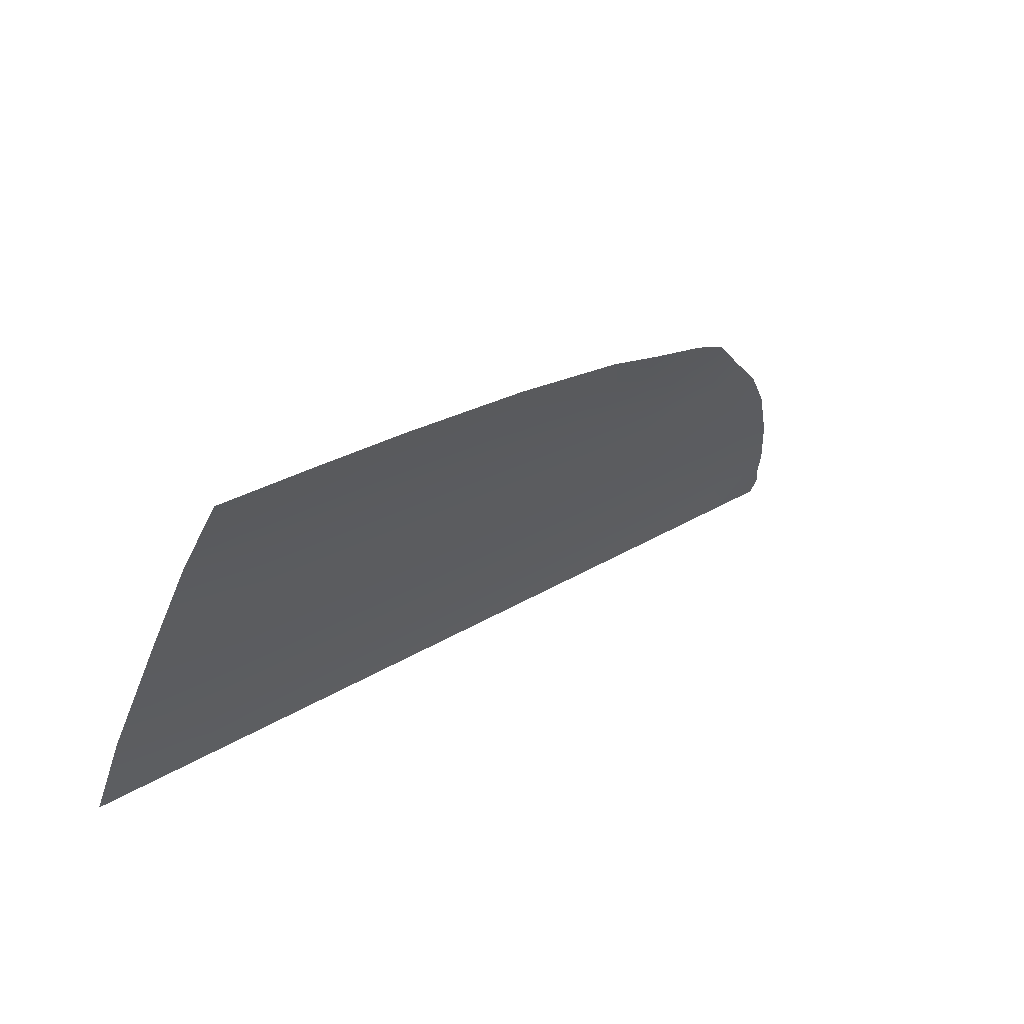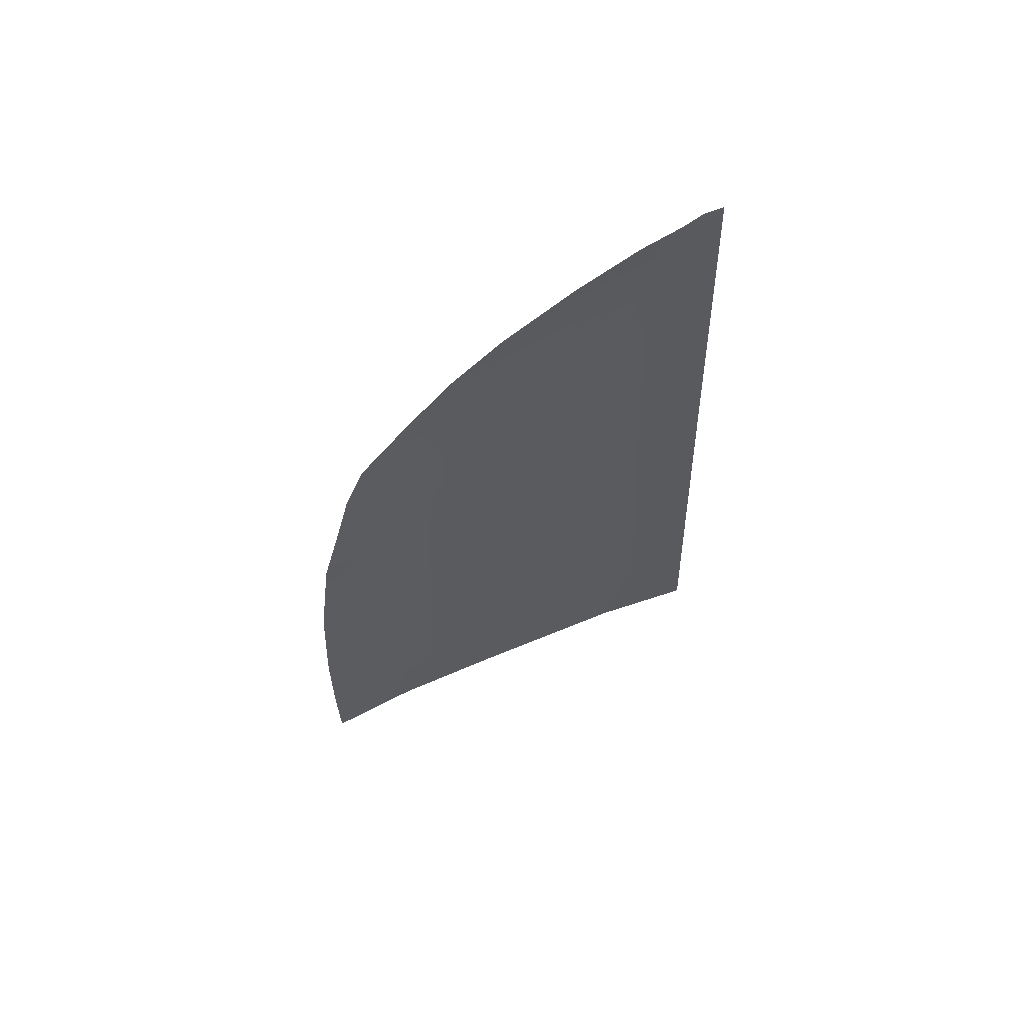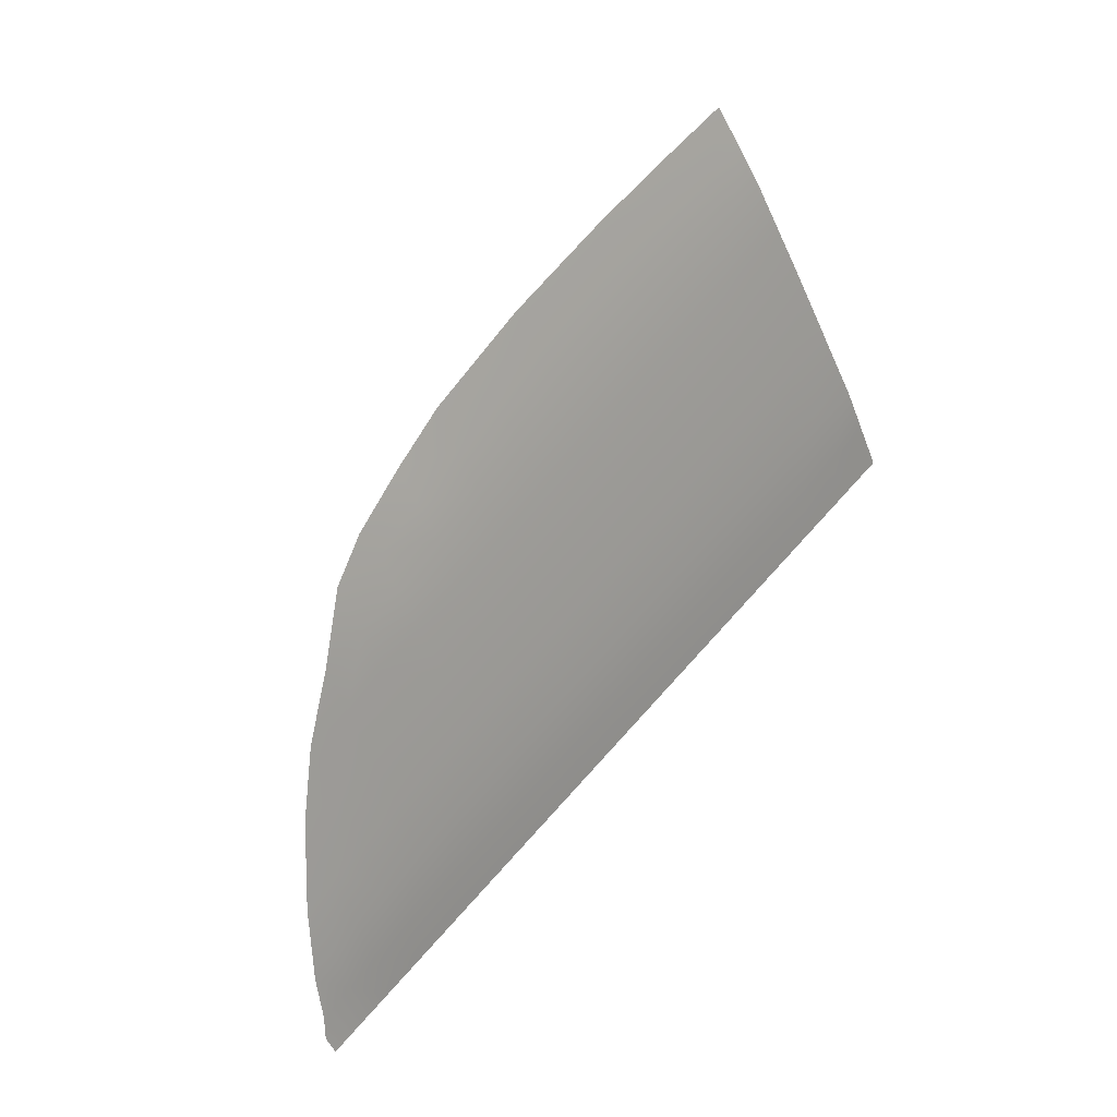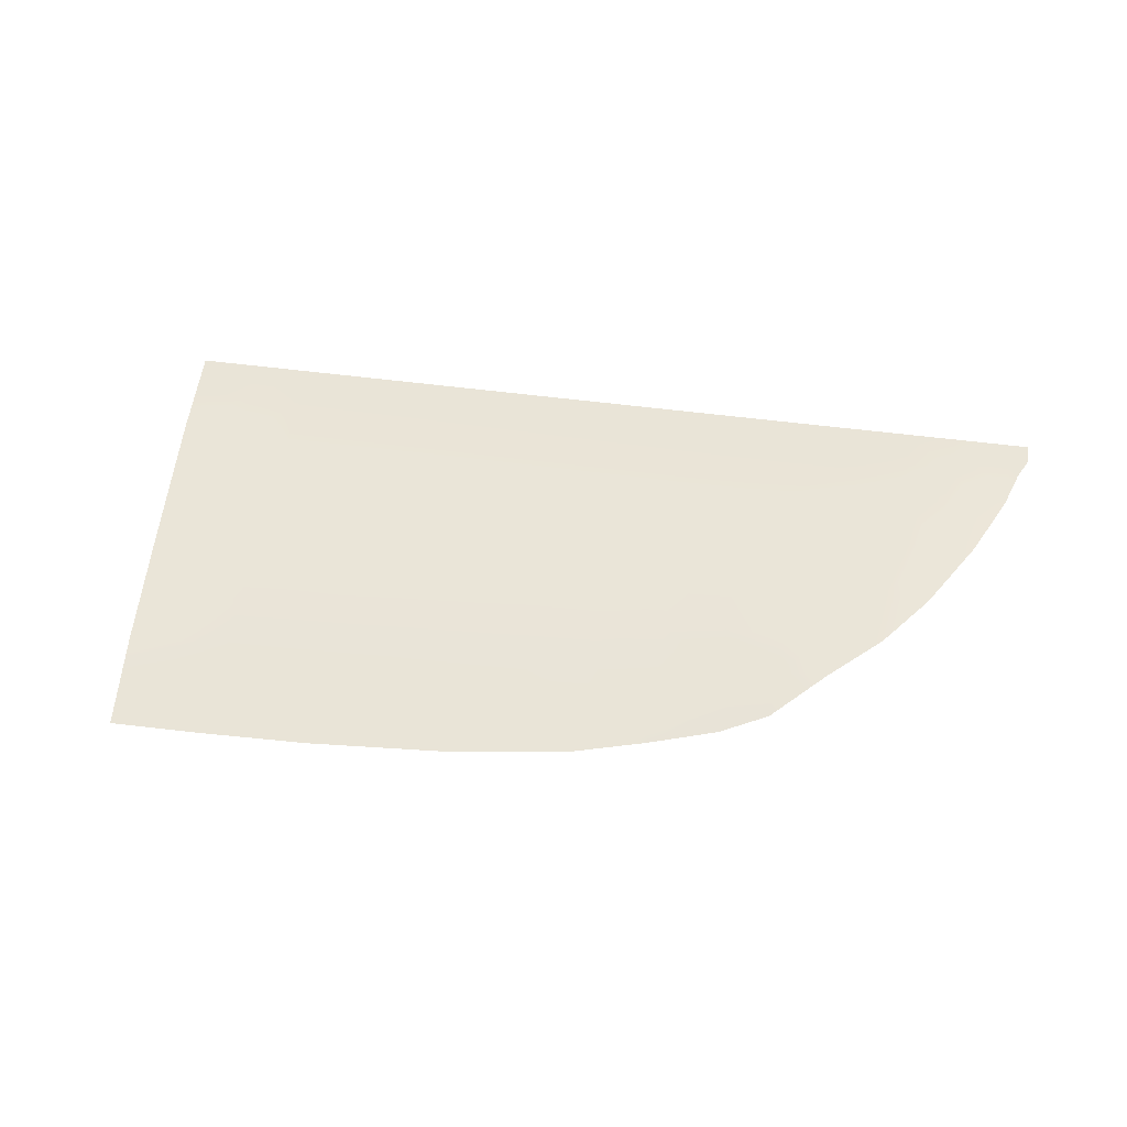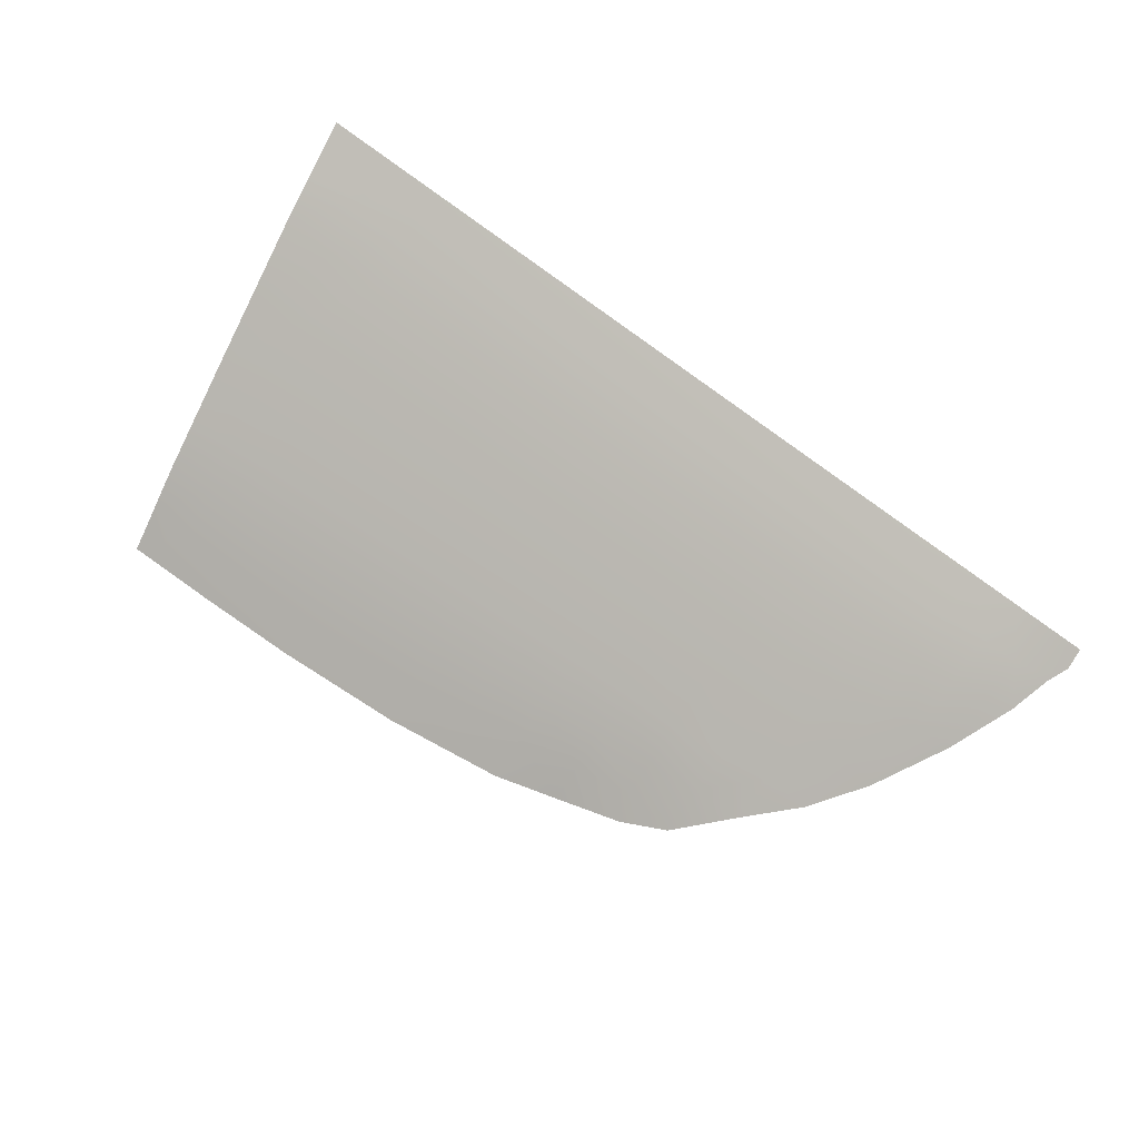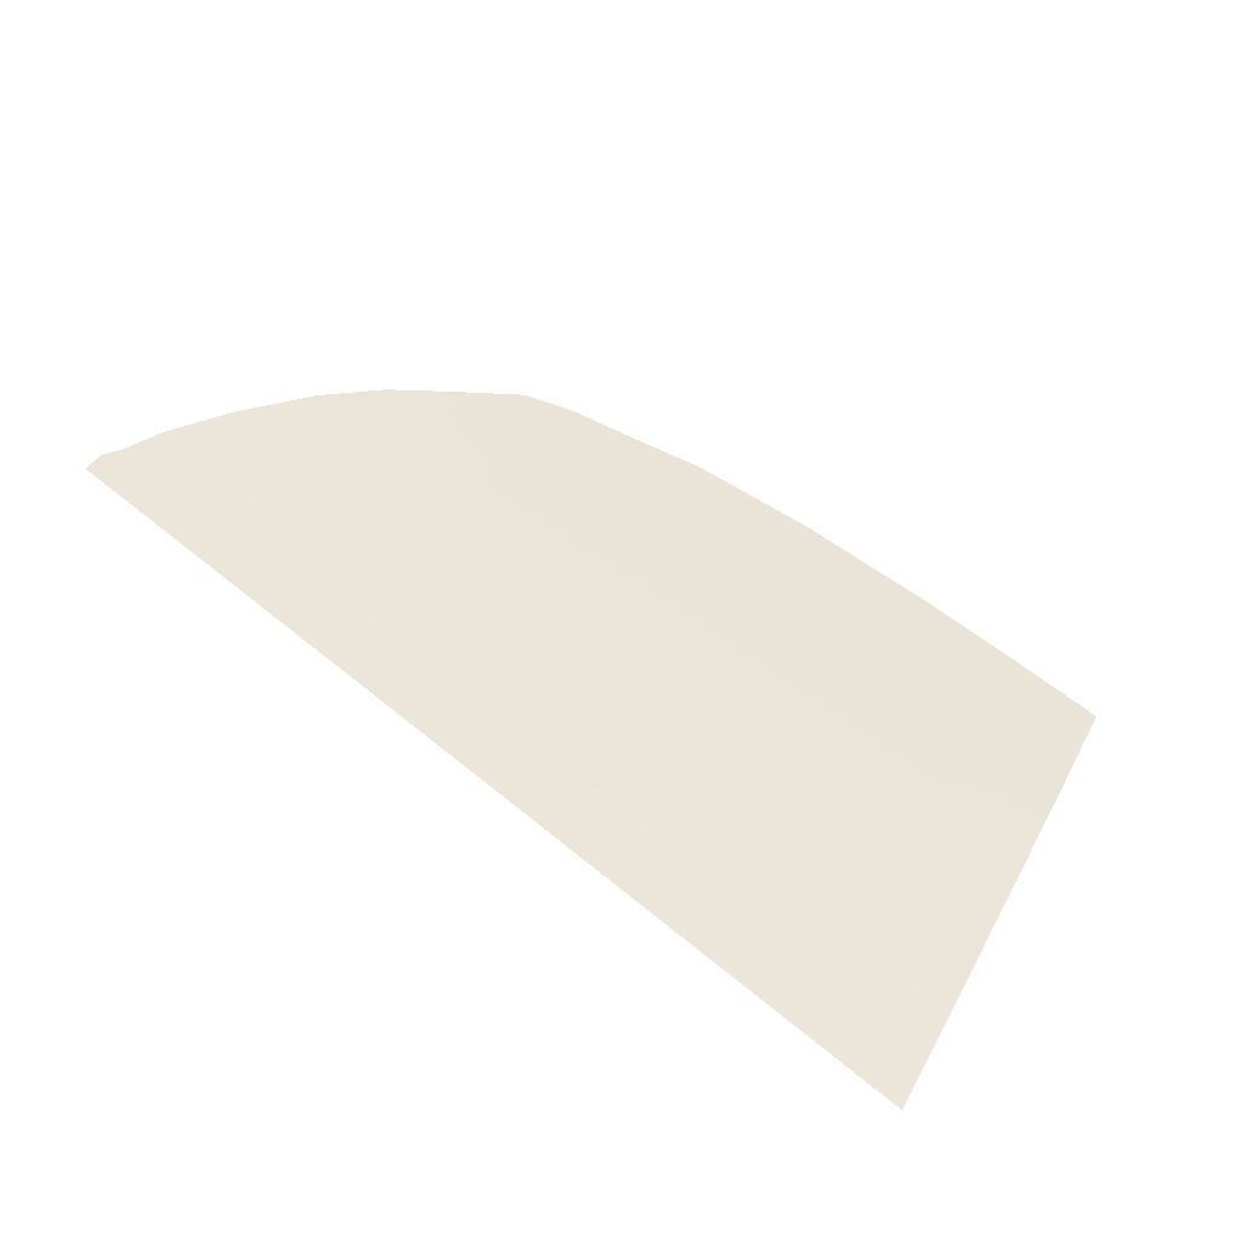
<metadata>
{"format":"obj","ext":"obj","renderer":"f3d","projection":"perspective","resolution":1024,"background":"white","views":[{"elev":32.7,"azim":140.6,"up":"+Y"},{"elev":-26.3,"azim":-89.6,"up":"+Z"},{"elev":52.9,"azim":-53.5,"up":"+Y"},{"elev":26.2,"azim":-168.9,"up":"+Z"},{"elev":71.6,"azim":-144.1,"up":"+Z"},{"elev":72.8,"azim":36.9,"up":"+Z"}]}
</metadata>
<code>
v  -124.1 61.61 79.95
v  -128.6 56.04 82.41
v  -124.1 55.63 82.82
v  -118.9 61.49 80.21
v  -118.7 66.47 77.84
v  -137.6 37.77 90.3
v  -138.6 35.65 91.2
v  -138 36.57 90.8
v  -138.5 33.49 92.12
v  -137.2 33.46 92.15
v  -136.5 37.65 90.39
v  -136.3 41.93 88.55
v  -41.66 70.88 76.52
v  -42.18 75.5 73.88
v  -47.19 70.32 76.63
v  -47.57 75.36 73.89
v  -42.7 80.12 71.23
v  -47.93 80.1 71.19
v  -53.16 80.08 71.15
v  -53.08 75.2 73.91
v  -52.85 70.09 76.68
v  -37.16 30.54 94.5
v  -37.78 36.12 92.37
v  -44.15 30.75 94.33
v  -44.57 36.26 92.24
v  -38.4 41.7 90.25
v  -45.05 42.51 89.69
v  -51.58 42.56 89.6
v  -51.3 36.39 92.12
v  -51.13 30.96 94.17
v  -58.73 69.85 76.74
v  -58.85 75.02 73.94
v  -58.97 79.98 71.14
v  -64.78 79.87 71.13
v  -65.14 74.77 73.99
v  -65.08 69.57 76.8
v  -51.94 50.22 86.18
v  -58.06 42.61 89.52
v  -58.24 50.16 86.15
v  -52.3 57.98 82.56
v  -58.43 57.82 82.58
v  -64.93 57.64 82.6
v  -64.83 50.09 86.11
v  -64.74 42.66 89.43
v  -57.77 31.16 94.01
v  -57.9 36.52 91.99
v  -64.66 36.65 91.86
v  -64.41 31.35 93.85
v  -72.18 69.25 76.88
v  -72.23 74.44 74.08
v  -72.28 79.46 71.25
v  -79.78 79.05 71.37
v  -79.56 74 74.21
v  -79.5 68.89 76.98
v  -71.91 42.71 89.34
v  -71.99 50.02 86.08
v  -72.06 57.45 82.62
v  -79.39 57.25 82.64
v  -79.32 49.95 86.04
v  -79.25 42.76 89.24
v  -71.8 31.57 93.68
v  -71.85 36.79 91.72
v  -79.19 36.93 91.59
v  -79.2 31.79 93.5
v  -86.53 68.52 77.08
v  -86.56 73.47 74.39
v  -86.58 78.21 71.7
v  -93.38 77.38 72.02
v  -93.51 72.76 74.66
v  -93.5 68.11 77.21
v  -86.41 42.81 89.15
v  -86.44 49.87 86
v  -86.48 57.06 82.66
v  -93.47 56.87 82.68
v  -93.45 49.8 85.97
v  -93.42 42.86 89.05
v  -86.36 32 93.33
v  -86.38 37.07 91.45
v  -93.41 37.21 91.32
v  -93.52 32.22 93.16
v  -100.6 67.63 77.36
v  -100.7 71.8 75.04
v  -100.7 75.54 72.81
v  -108.1 73.71 73.91
v  -107.1 70.69 75.53
v  -107.4 67.12 77.54
v  -100.3 42.91 88.97
v  -100.4 49.73 85.93
v  -100.5 56.68 82.7
v  -107.3 56.5 82.72
v  -107.1 49.66 85.9
v  -107 42.95 88.88
v  -100.2 32.41 93.01
v  -100.2 37.34 91.19
v  -106.8 37.47 91.07
v  -106.8 32.6 92.85
v  -113.1 71.6 75.18
v  -113.2 66.63 77.85
v  -113.5 56.33 82.74
v  -113.6 62.12 79.99
v  -107.4 62.36 79.94
v  -119.2 56.08 82.76
v  -113.1 32.78 92.71
v  -113.2 37.59 90.95
v  -113.3 42.99 88.8
v  -119.2 43.04 88.71
v  -119.2 37.7 90.84
v  -119.3 32.96 92.56
v  -124.9 33.11 92.44
v  -124.9 37.81 90.73
v  -124.8 43.08 88.62
v  -129.6 42.97 88.54
v  -129.8 37.9 90.6
v  -130.5 33.27 92.31
v  -133.8 33.36 92.23
v  -133.7 37.97 90.4
v  -133.3 42.58 88.5
v  -39.36 50.34 86.25
v  -45.65 50.28 86.21
v  -40.33 58.97 82.25
v  -46.25 58.14 82.55
v  -113.4 49.6 85.87
v  -119.2 49.55 85.81
v  -124.6 49.5 85.71
v  -129.1 48.89 85.84
v  -133.2 48.52 85.67
v  -46.76 64.7 79.43
v  -40.99 64.92 79.39
v  -52.6 64.48 79.48
v  -58.59 64.25 79.53
v  -65.01 64 79.58
v  -72.12 63.72 79.64
v  -79.45 63.44 79.7
v  -86.51 63.17 79.76
v  -93.48 62.9 79.82
v  -100.6 62.62 79.88
g Y210_325B_R_DTaSI_Y210_325B_R
f 1 2 3
f 3 4 1
f 4 5 1
f 6 7 8
f 8 7 9
f 9 10 8
f 8 10 11
f 12 6 11
f 11 6 8
f 13 14 15
f 15 14 16
f 14 17 16
f 16 17 18
f 19 20 18
f 18 20 16
f 20 21 16
f 16 21 15
f 22 23 24
f 24 23 25
f 23 26 25
f 25 26 27
f 28 29 27
f 27 29 25
f 29 30 25
f 25 30 24
f 31 21 32
f 32 21 20
f 19 33 20
f 20 33 32
f 33 34 32
f 32 34 35
f 36 31 35
f 35 31 32
f 28 37 38
f 38 37 39
f 37 40 39
f 39 40 41
f 42 43 41
f 41 43 39
f 43 44 39
f 39 44 38
f 30 29 45
f 45 29 46
f 29 28 46
f 46 28 38
f 44 47 38
f 38 47 46
f 47 48 46
f 46 48 45
f 49 36 50
f 50 36 35
f 34 51 35
f 35 51 50
f 51 52 50
f 50 52 53
f 54 49 53
f 53 49 50
f 44 43 55
f 55 43 56
f 42 57 43
f 43 57 56
f 57 58 56
f 56 58 59
f 59 60 56
f 56 60 55
f 48 47 61
f 61 47 62
f 47 44 62
f 62 44 55
f 60 63 55
f 55 63 62
f 63 64 62
f 62 64 61
f 65 54 66
f 66 54 53
f 52 67 53
f 53 67 66
f 67 68 66
f 66 68 69
f 70 65 69
f 69 65 66
f 60 59 71
f 71 59 72
f 58 73 59
f 59 73 72
f 73 74 72
f 72 74 75
f 75 76 72
f 72 76 71
f 64 63 77
f 77 63 78
f 63 60 78
f 78 60 71
f 76 79 71
f 71 79 78
f 79 80 78
f 78 80 77
f 81 70 82
f 82 70 69
f 68 83 69
f 69 83 82
f 83 84 82
f 82 84 85
f 86 81 85
f 85 81 82
f 76 75 87
f 87 75 88
f 74 89 75
f 75 89 88
f 90 91 89
f 89 91 88
f 91 92 88
f 88 92 87
f 80 79 93
f 93 79 94
f 79 76 94
f 94 76 87
f 92 95 87
f 87 95 94
f 95 96 94
f 94 96 93
f 85 84 97
f 97 5 98
f 98 85 97
f 99 90 100
f 100 90 101
f 86 98 101
f 101 98 100
f 98 4 100
f 102 99 4
f 4 99 100
f 96 95 103
f 103 95 104
f 95 92 104
f 104 92 105
f 106 107 105
f 105 107 104
f 107 108 104
f 104 108 103
f 108 107 109
f 109 107 110
f 107 106 110
f 110 106 111
f 111 112 110
f 110 112 113
f 114 109 113
f 113 109 110
f 115 114 116
f 116 114 113
f 112 117 113
f 113 117 116
f 117 12 116
f 116 12 11
f 10 115 11
f 11 115 116
f 26 118 27
f 27 118 119
f 118 120 119
f 119 120 121
f 40 37 121
f 121 37 119
f 37 28 119
f 119 28 27
f 92 91 105
f 105 91 122
f 91 90 122
f 122 90 99
f 99 102 122
f 122 102 123
f 123 106 122
f 122 106 105
f 111 106 124
f 124 106 123
f 102 3 123
f 123 3 124
f 3 125 124
f 112 111 125
f 125 111 124
f 117 112 125
f 125 2 126
f 126 12 117
f 121 120 127
f 127 120 128
f 128 13 127
f 127 13 15
f 21 129 15
f 15 129 127
f 129 40 127
f 127 40 121
f 41 40 130
f 130 40 129
f 21 31 129
f 129 31 130
f 31 36 130
f 130 36 131
f 42 41 131
f 131 41 130
f 57 42 132
f 132 42 131
f 36 49 131
f 131 49 132
f 49 54 132
f 132 54 133
f 58 57 133
f 133 57 132
f 73 58 134
f 134 58 133
f 54 65 133
f 133 65 134
f 65 70 134
f 134 70 135
f 74 73 135
f 135 73 134
f 89 74 136
f 136 74 135
f 70 81 135
f 135 81 136
f 81 86 136
f 136 86 101
f 90 89 101
f 101 89 136
f 98 86 85
f 98 5 4
f 3 2 125
f 117 125 126
f 3 102 4

</code>
